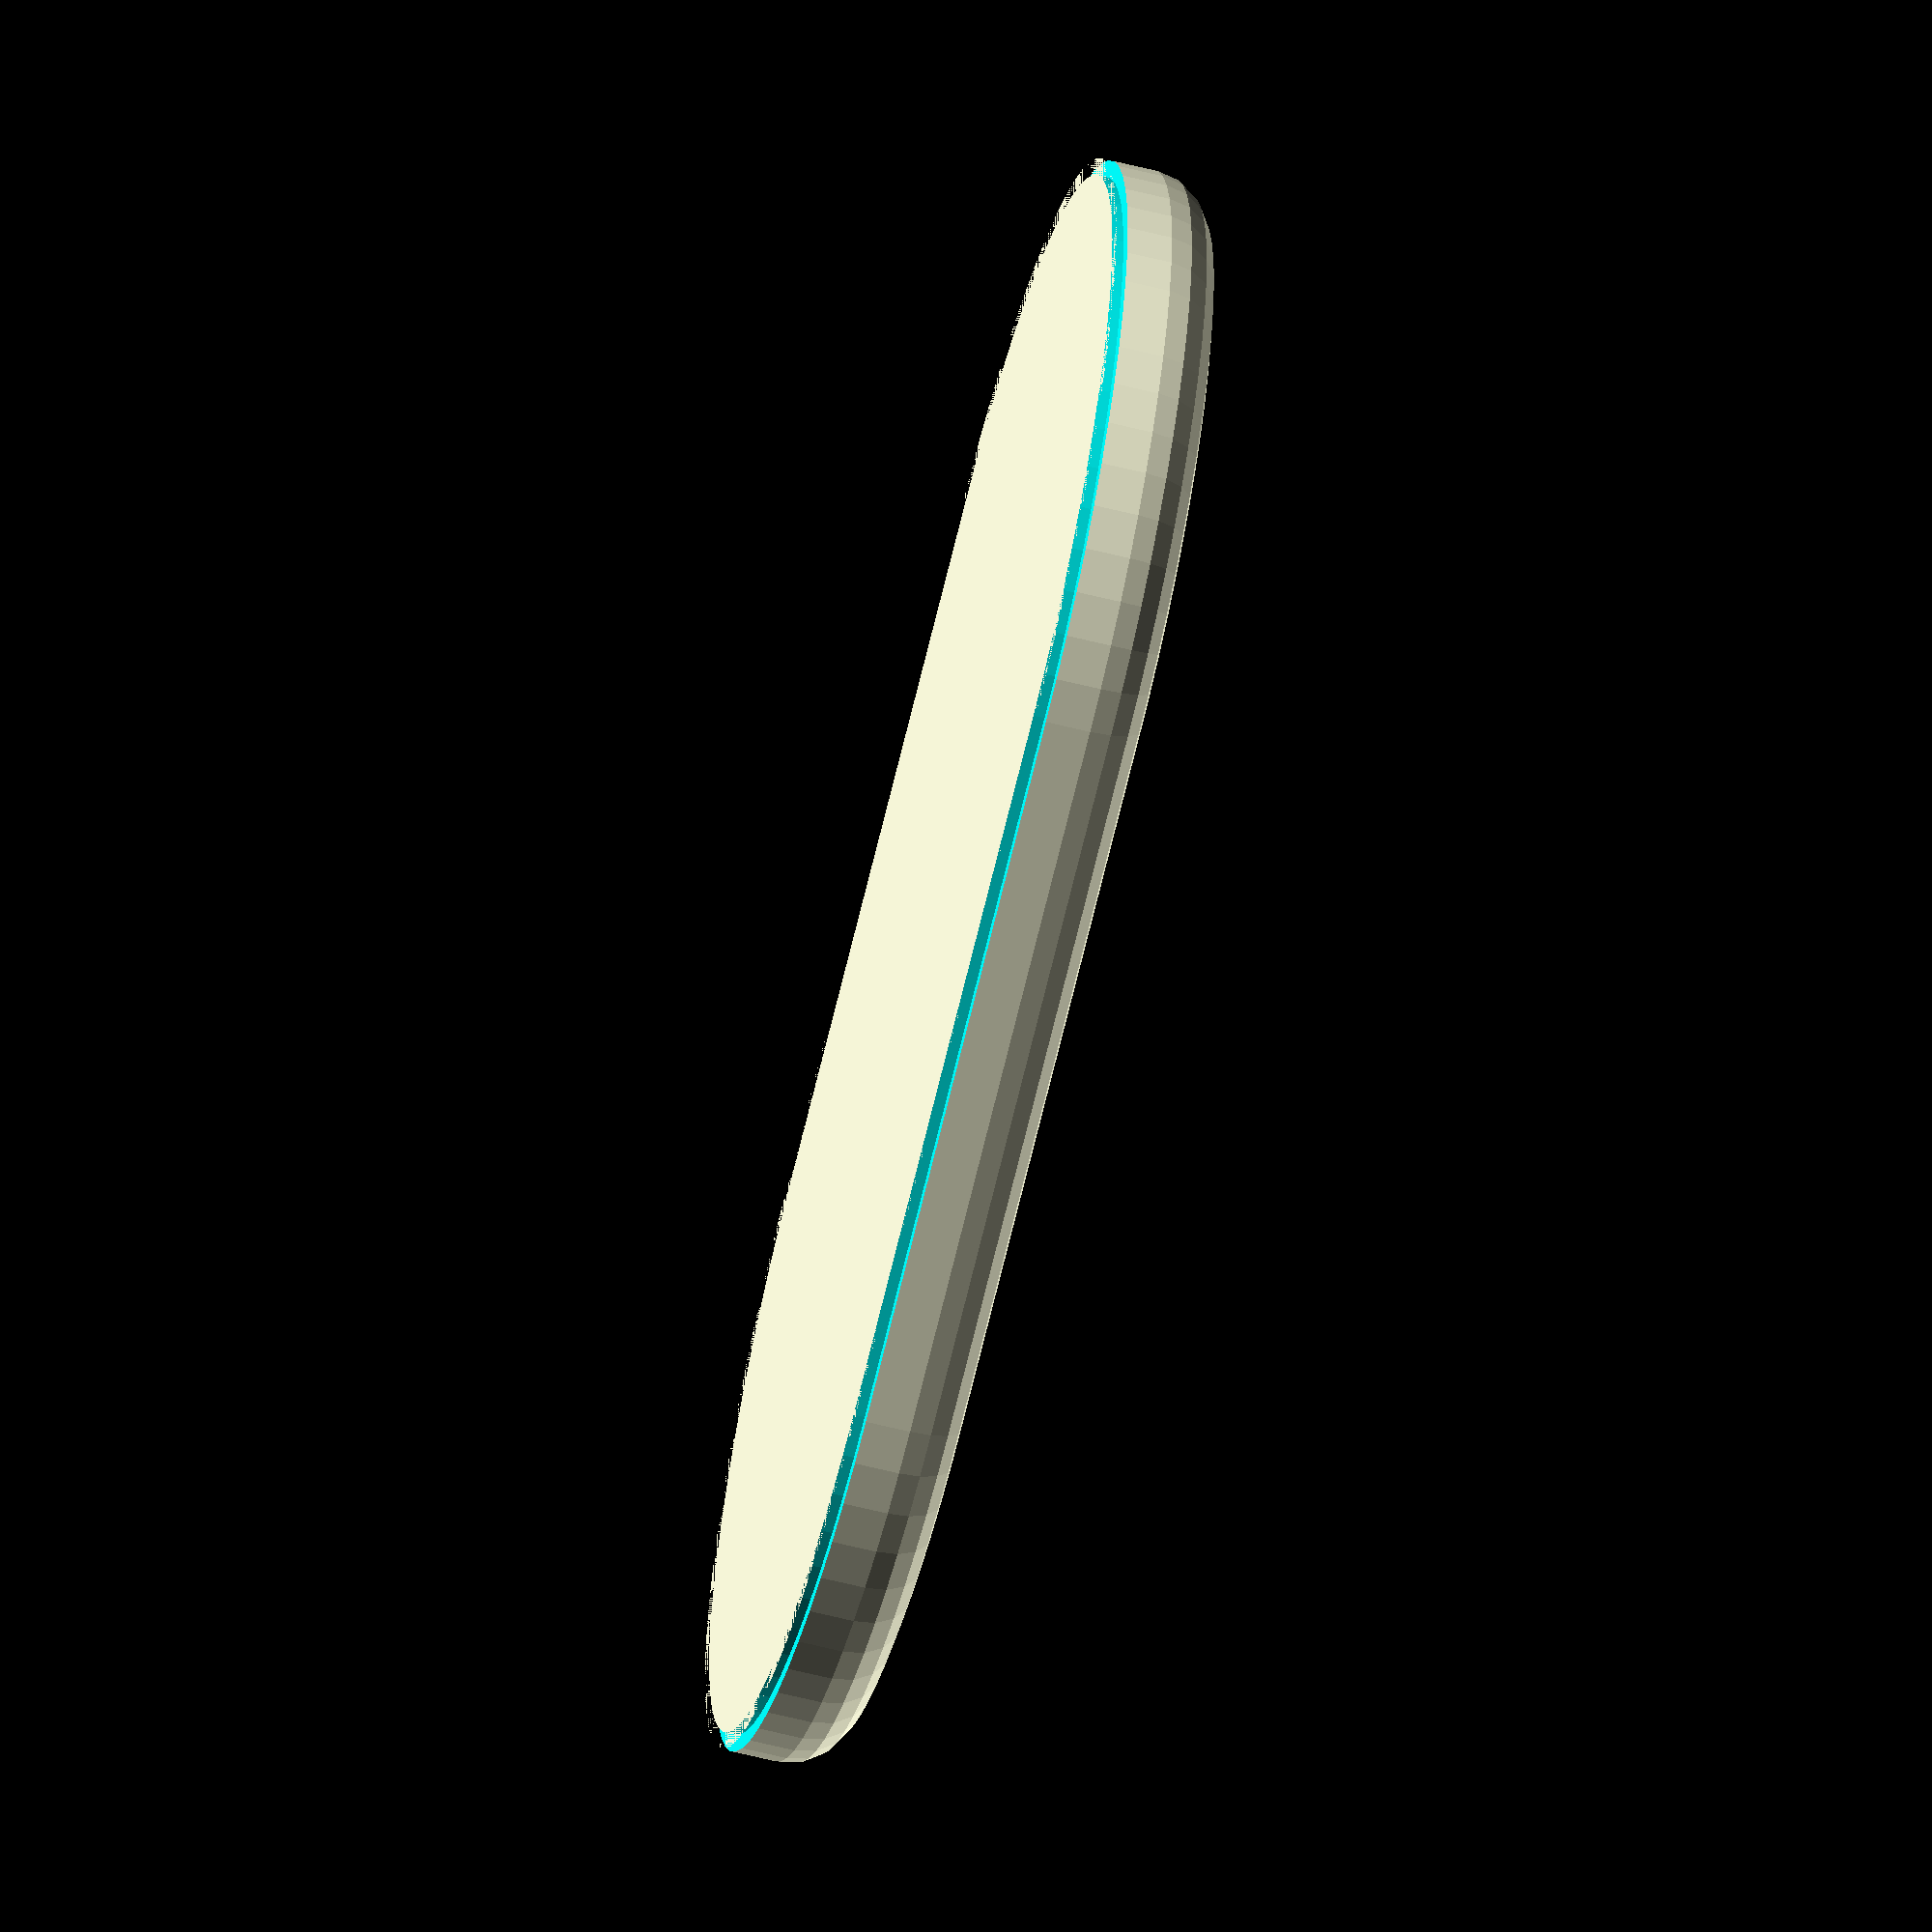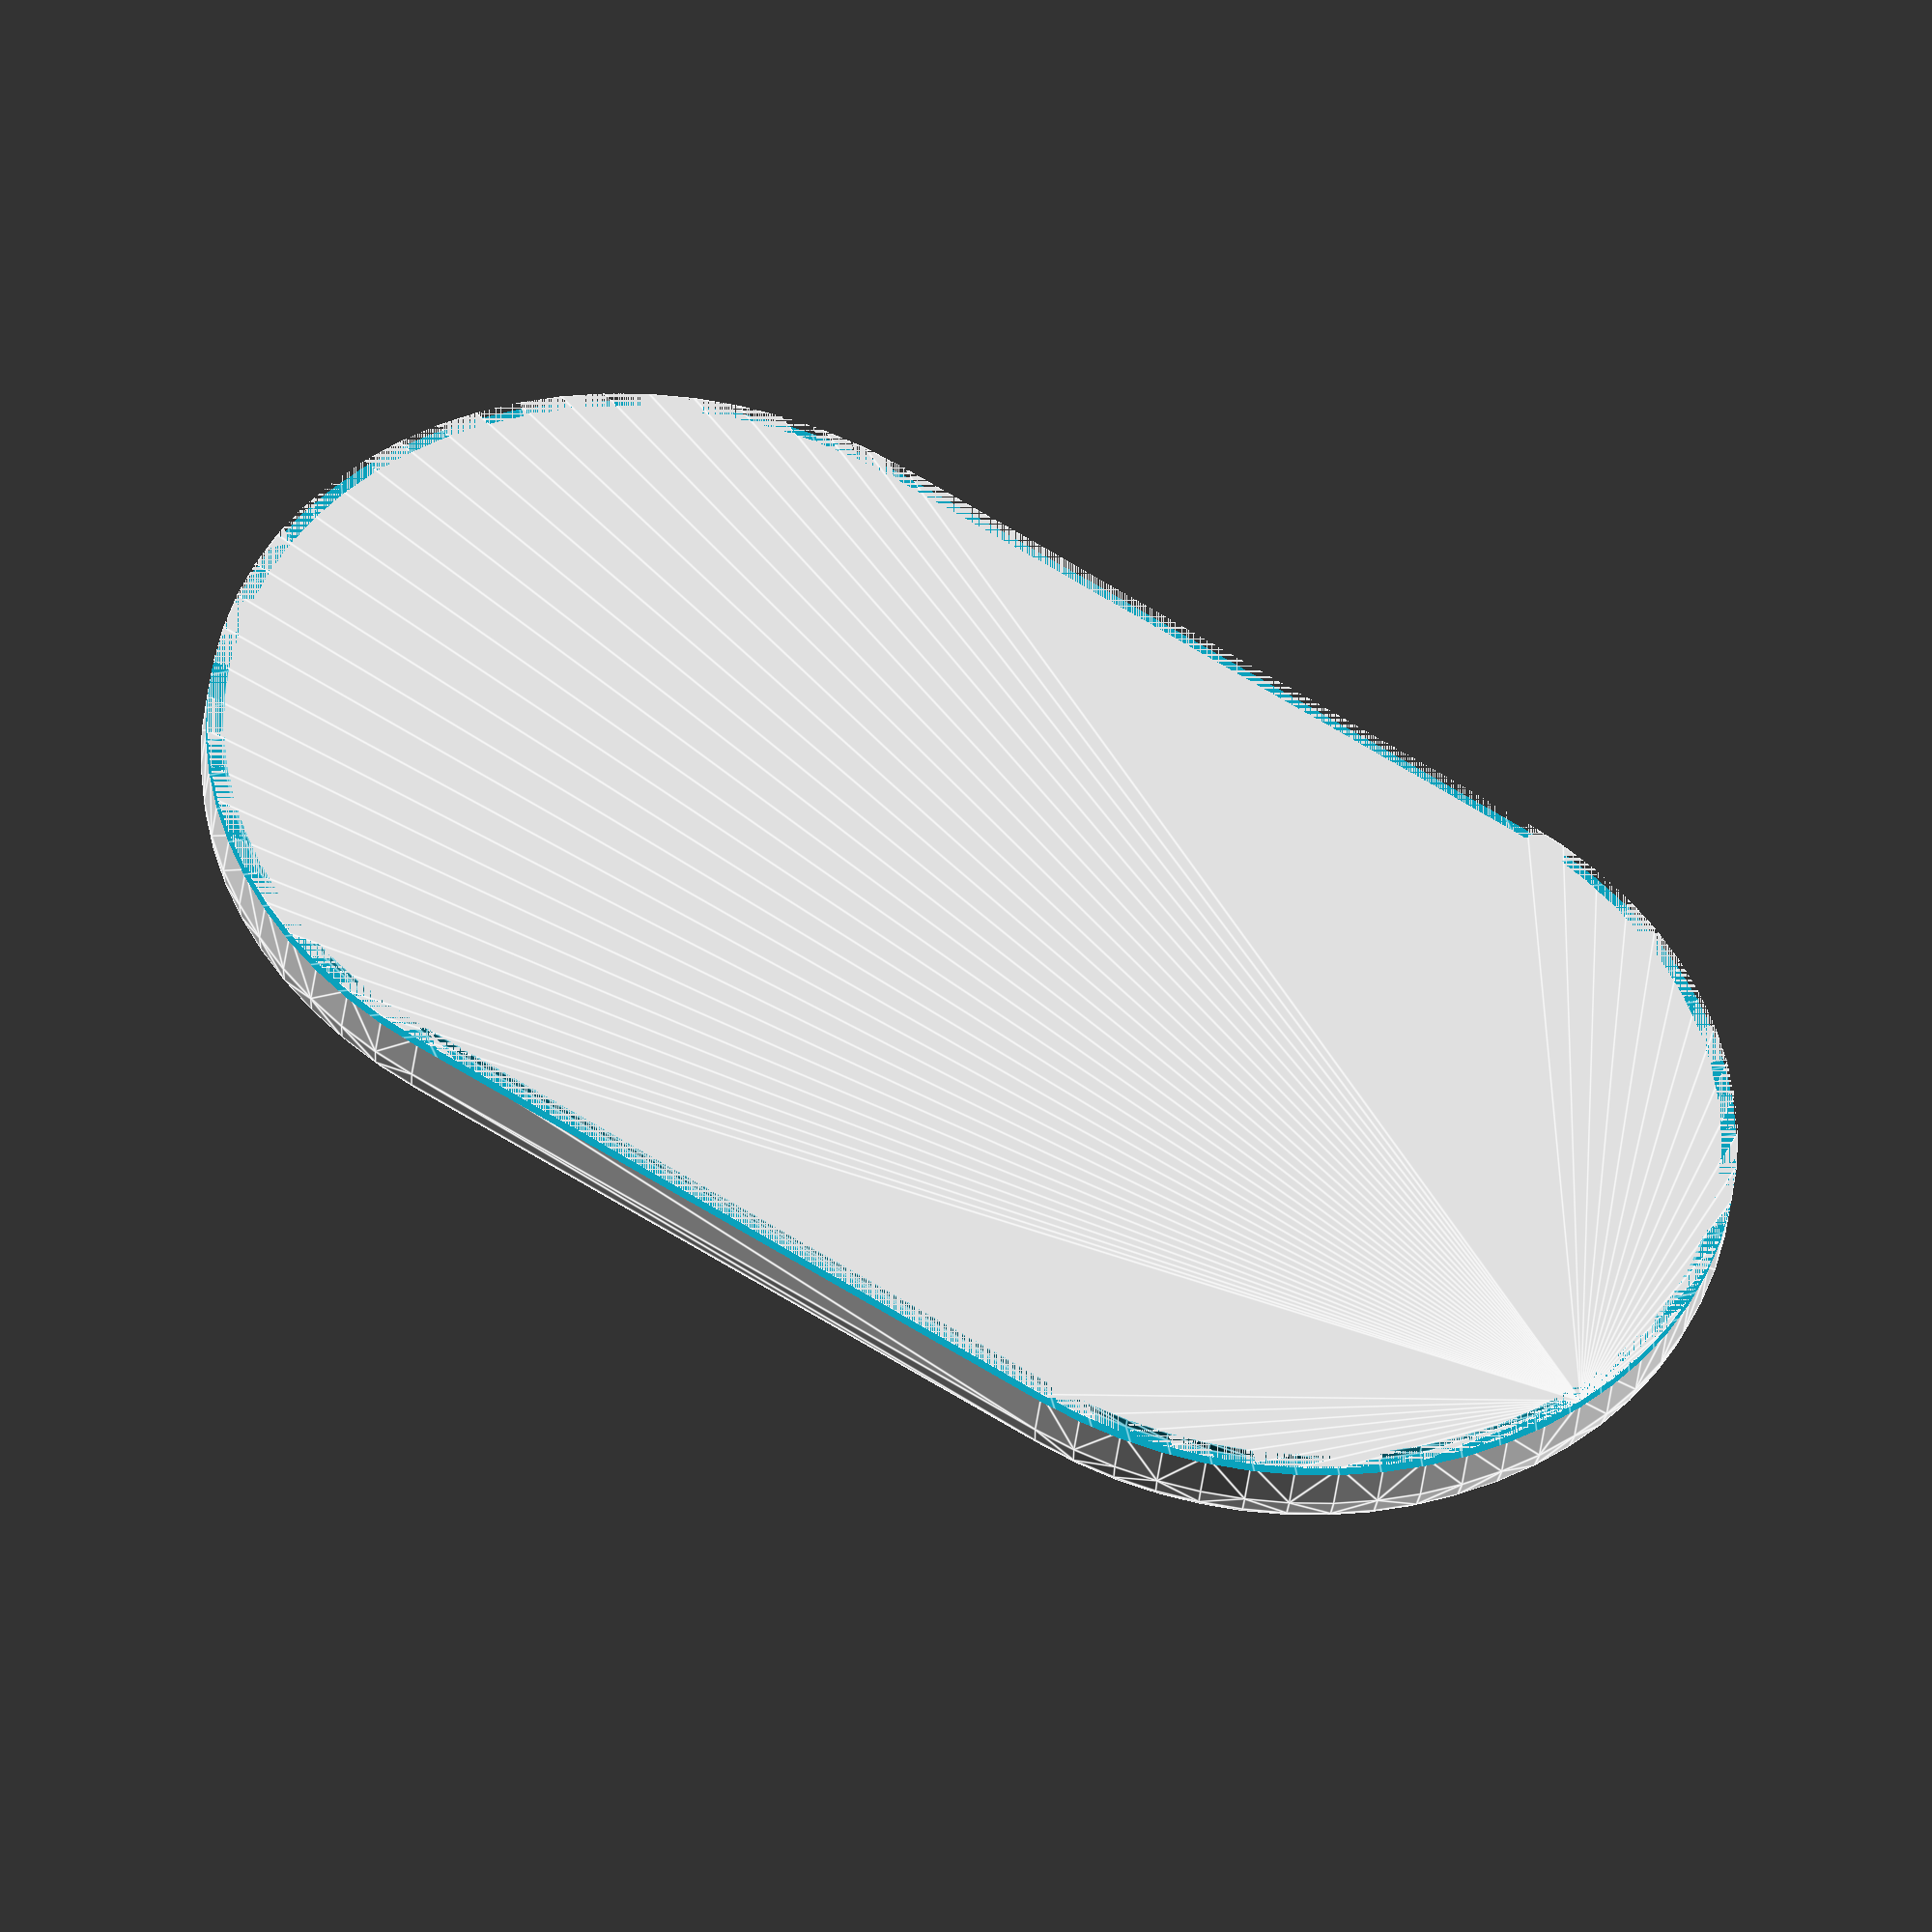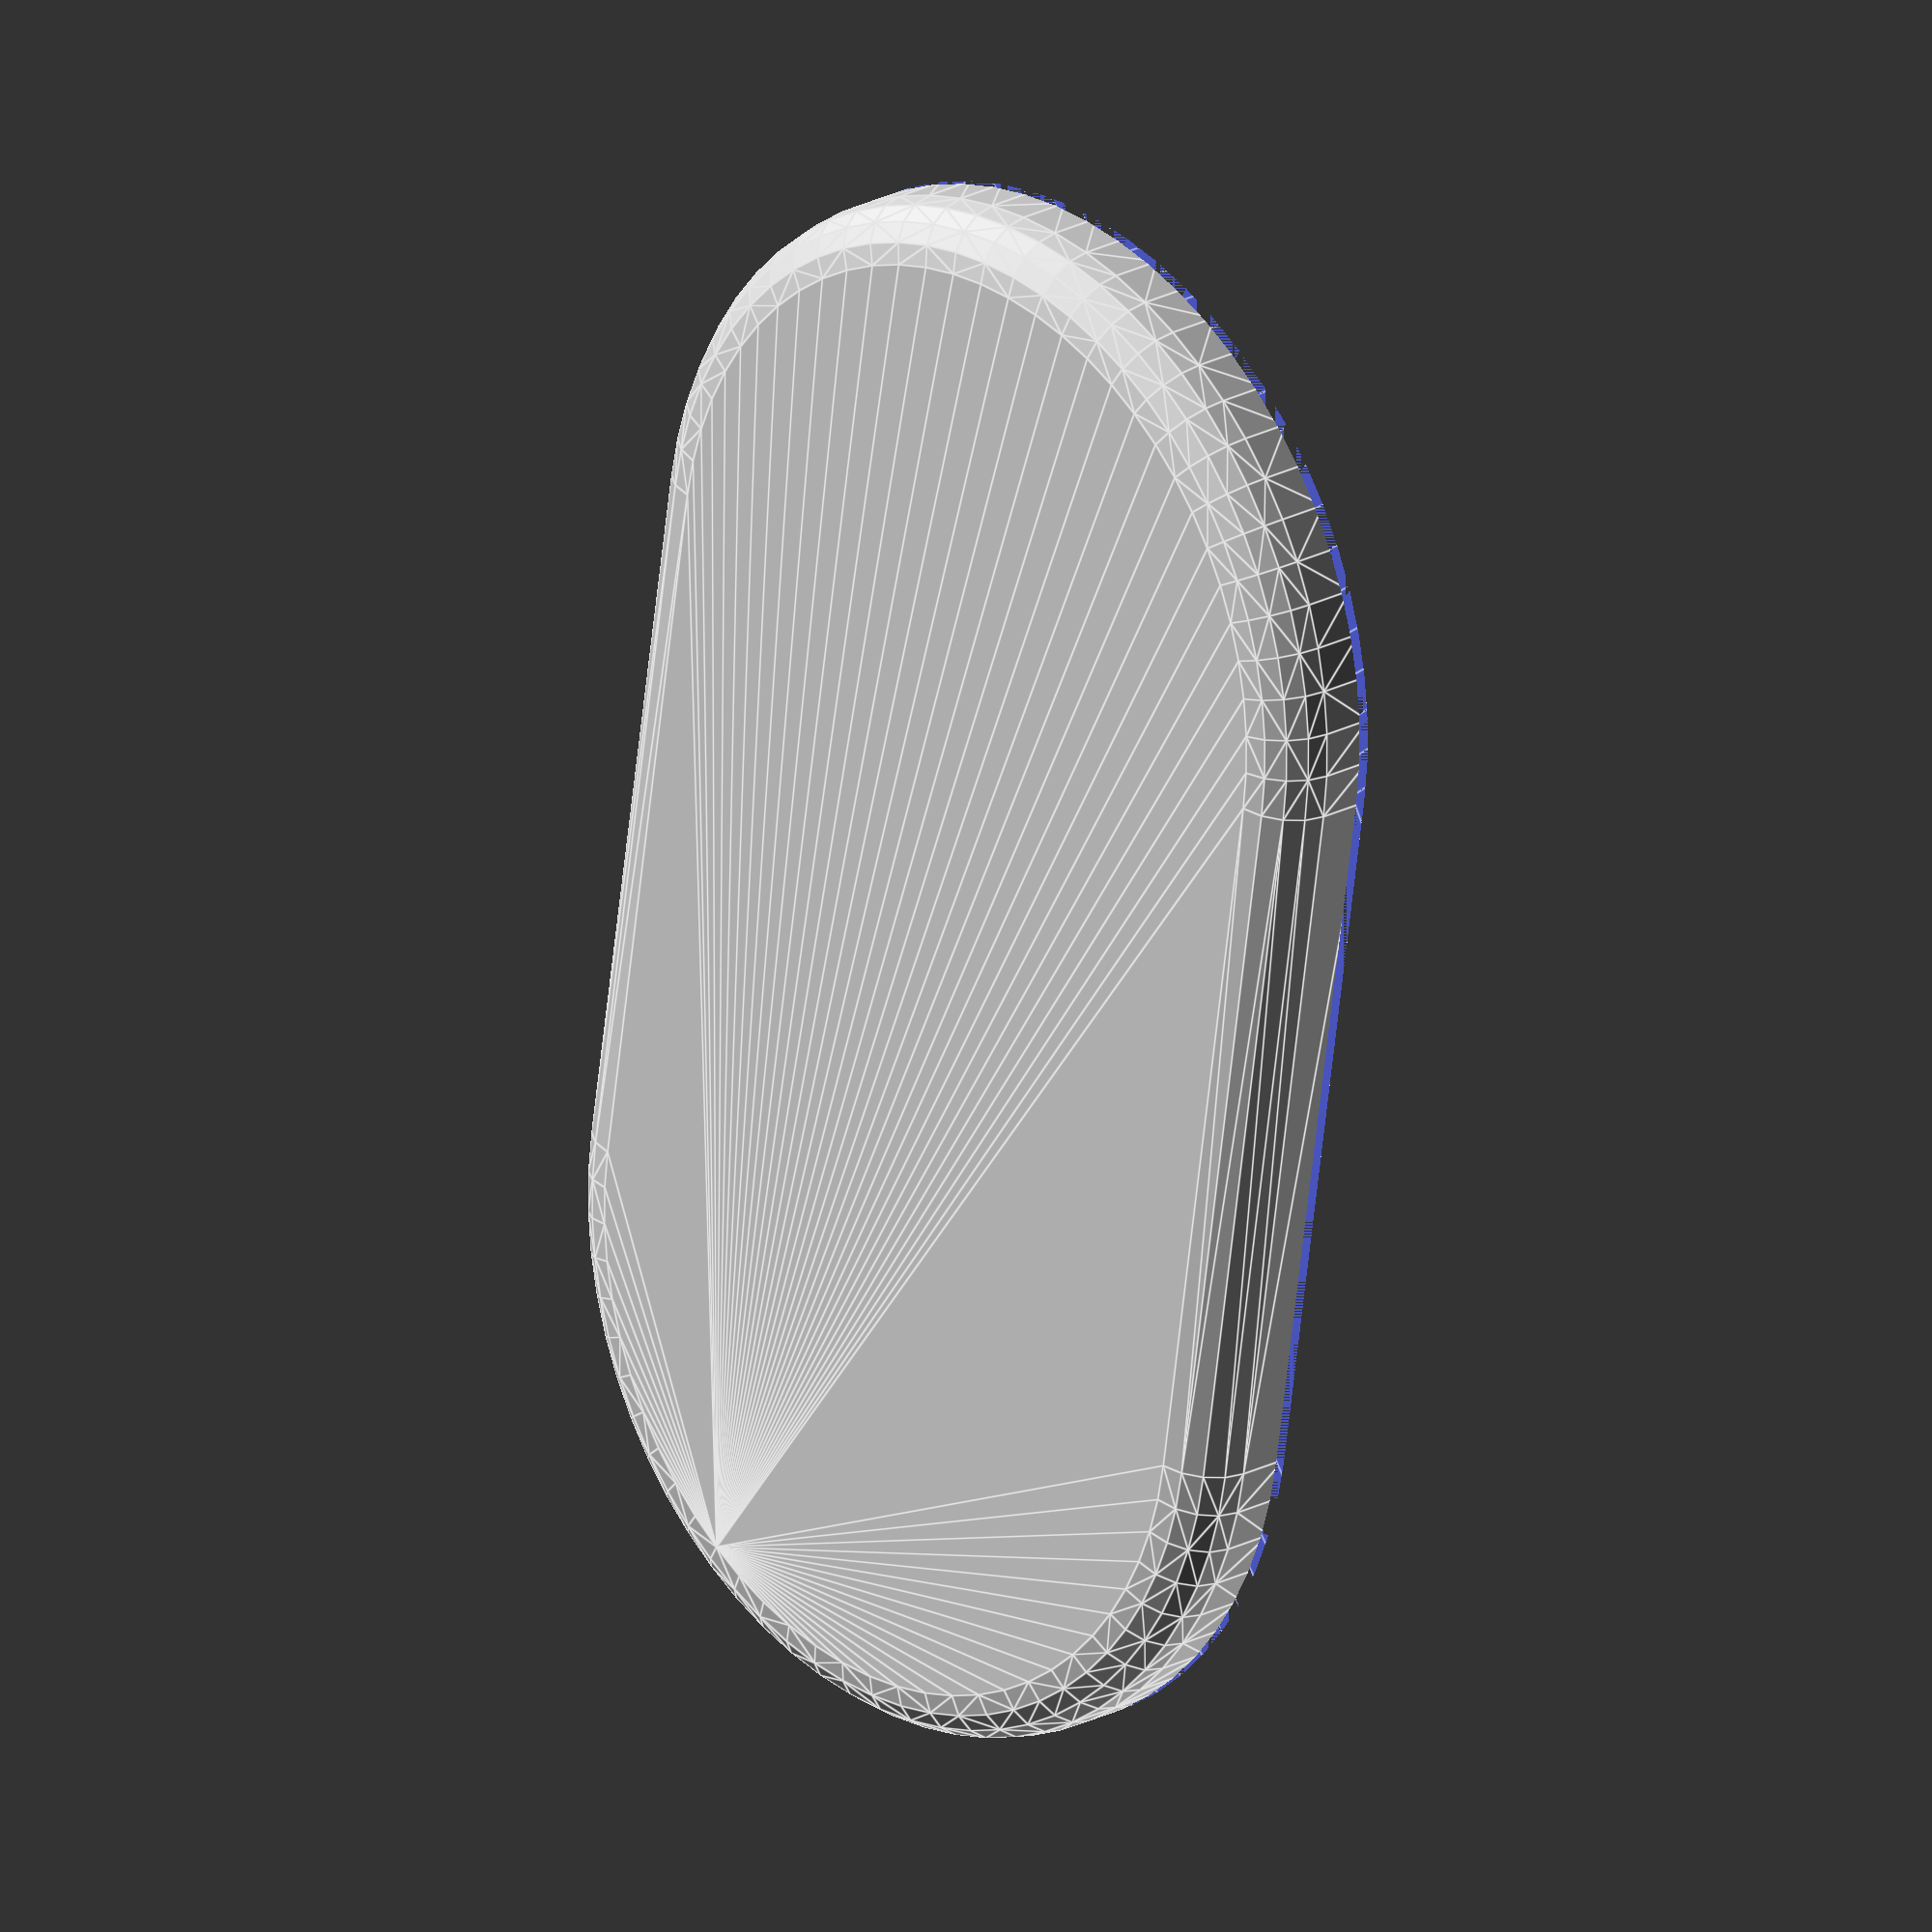
<openscad>
eps = 0.0001;

height = 2;
diamx = 16;
diamy = 29;
chamferx = 1;
chamfery = 1;

module profile_2d(diam) {
  translate([diam/2 - chamferx, height - chamfery])
    scale([chamferx, chamfery])
      circle(r=1, $fn=16);
  square([diam/2, height - chamfery]);
  square([diam/2 - chamferx, height]);
}

module base() {
  small_diam = min(diamx, diamy);
  
  hull()
    for(a = [-1, 1], b = [-1, 1])
      scale([a, b, 1])
        translate([(diamx - small_diam)/2, (diamy - small_diam)/2])
          rotate_extrude(angle=90, $fn=64)
            profile_2d(small_diam);
}

module print() {
  difference() {
    base();
    
    translate([0, 0, -eps]) {
      linear_extrude(0.2) {
        difference() {
          square(100, center=true);
          offset(-0.3)
            projection(cut=true)
              base();
        }
      }
    }
  }
}

print();
</openscad>
<views>
elev=238.7 azim=107.1 roll=284.7 proj=o view=solid
elev=38.3 azim=237.7 roll=173.5 proj=o view=edges
elev=159.2 azim=8.8 roll=134.7 proj=o view=edges
</views>
